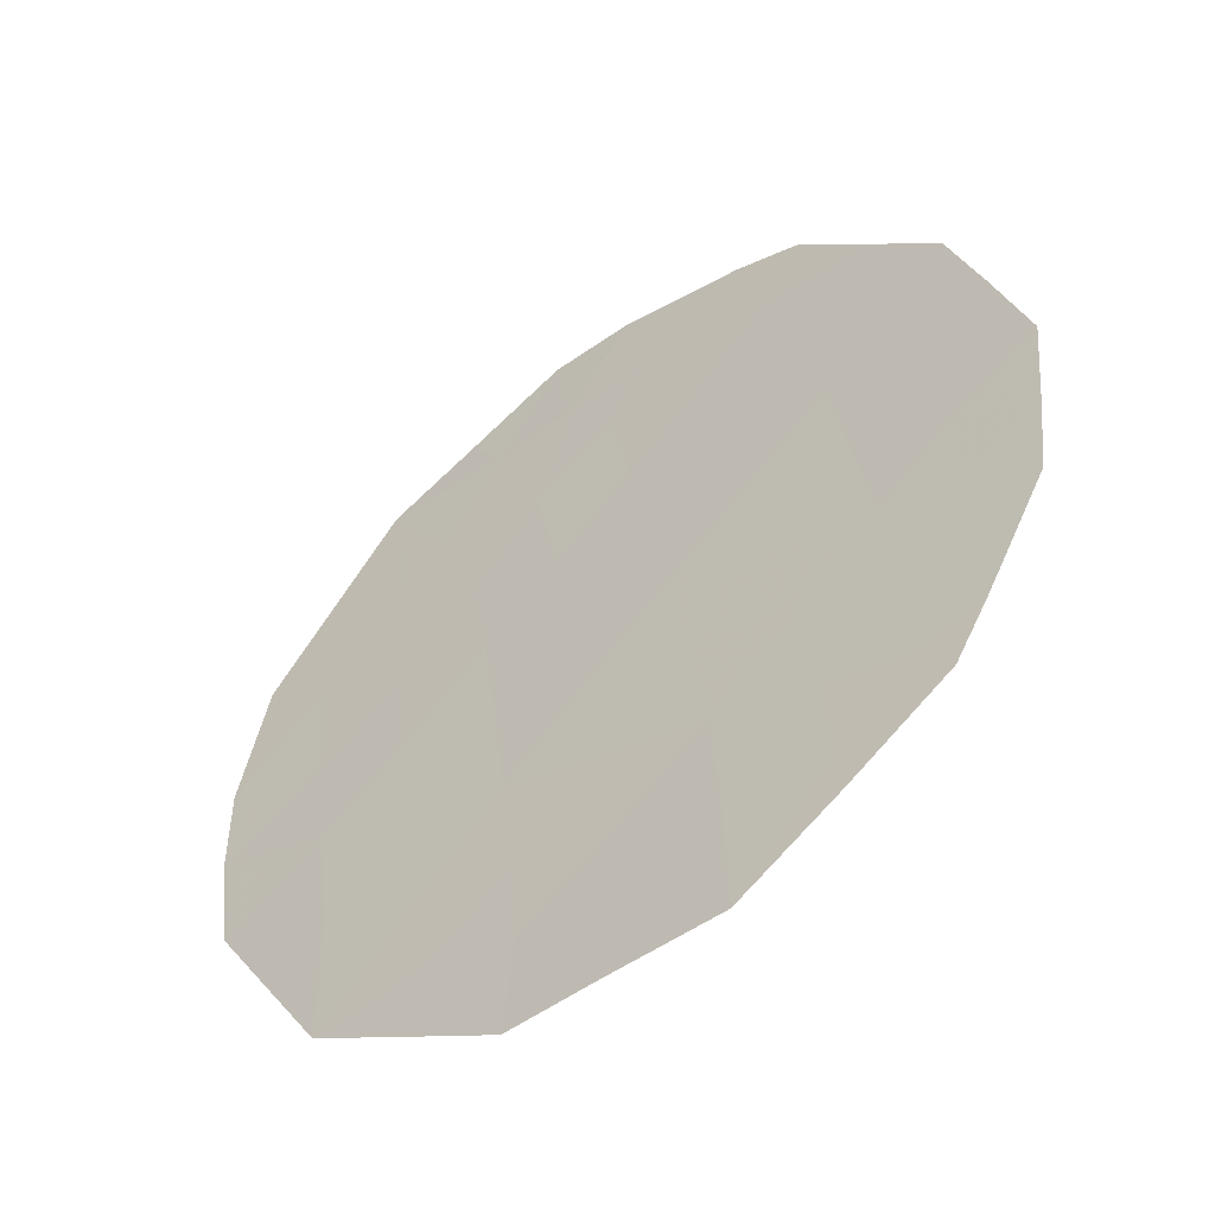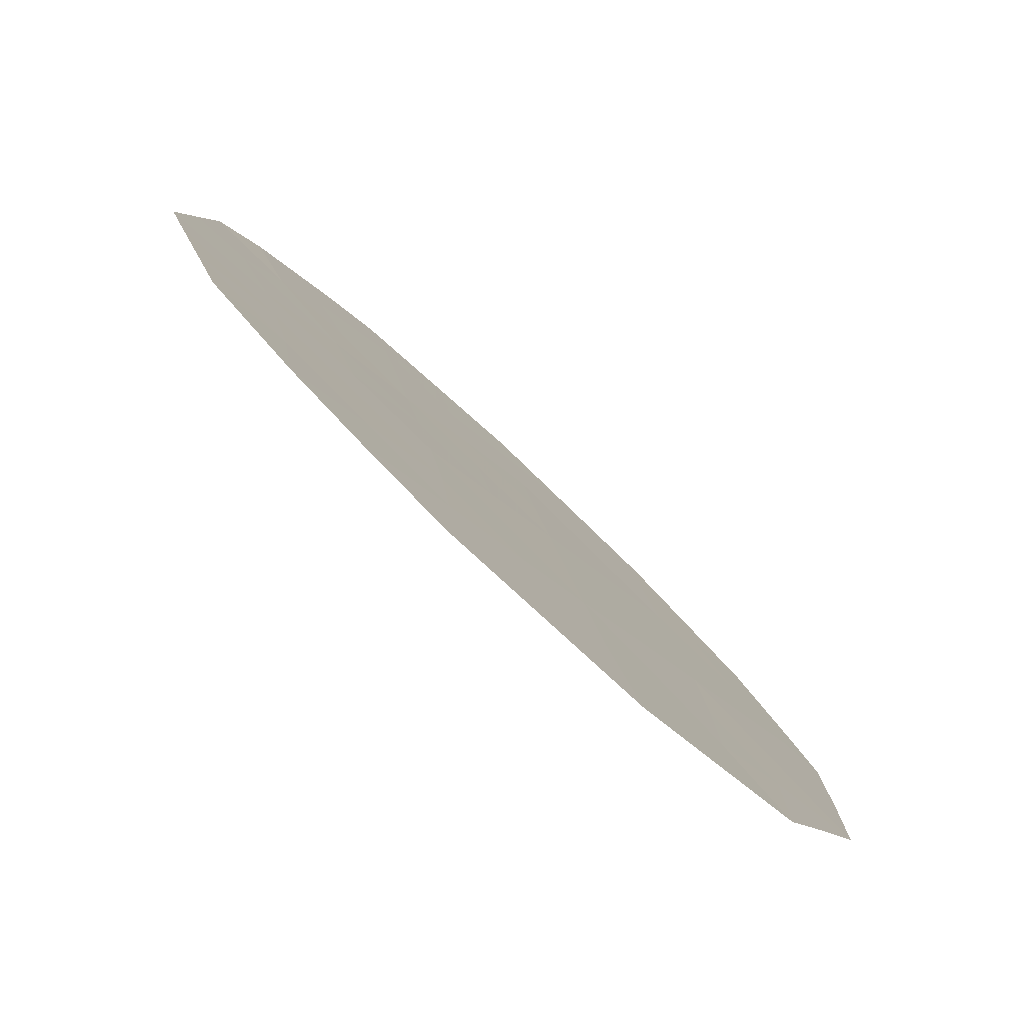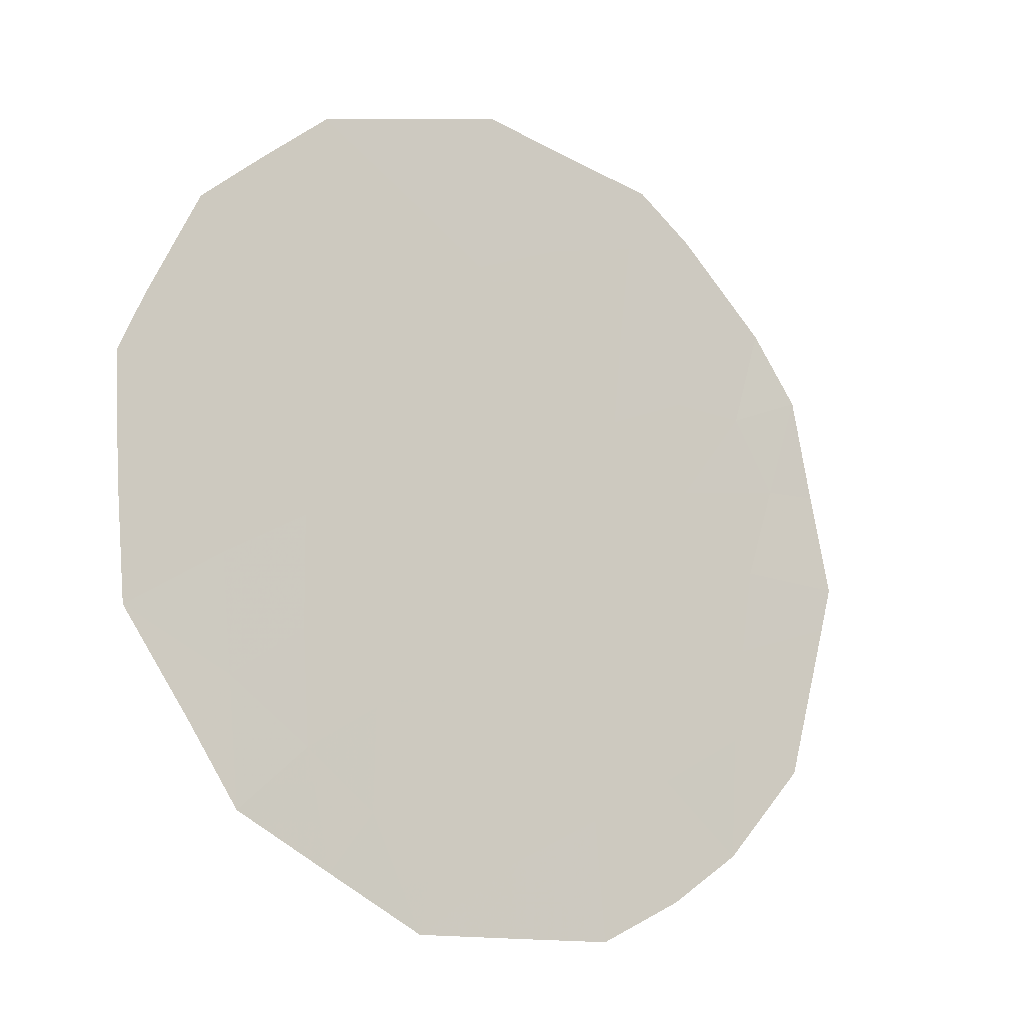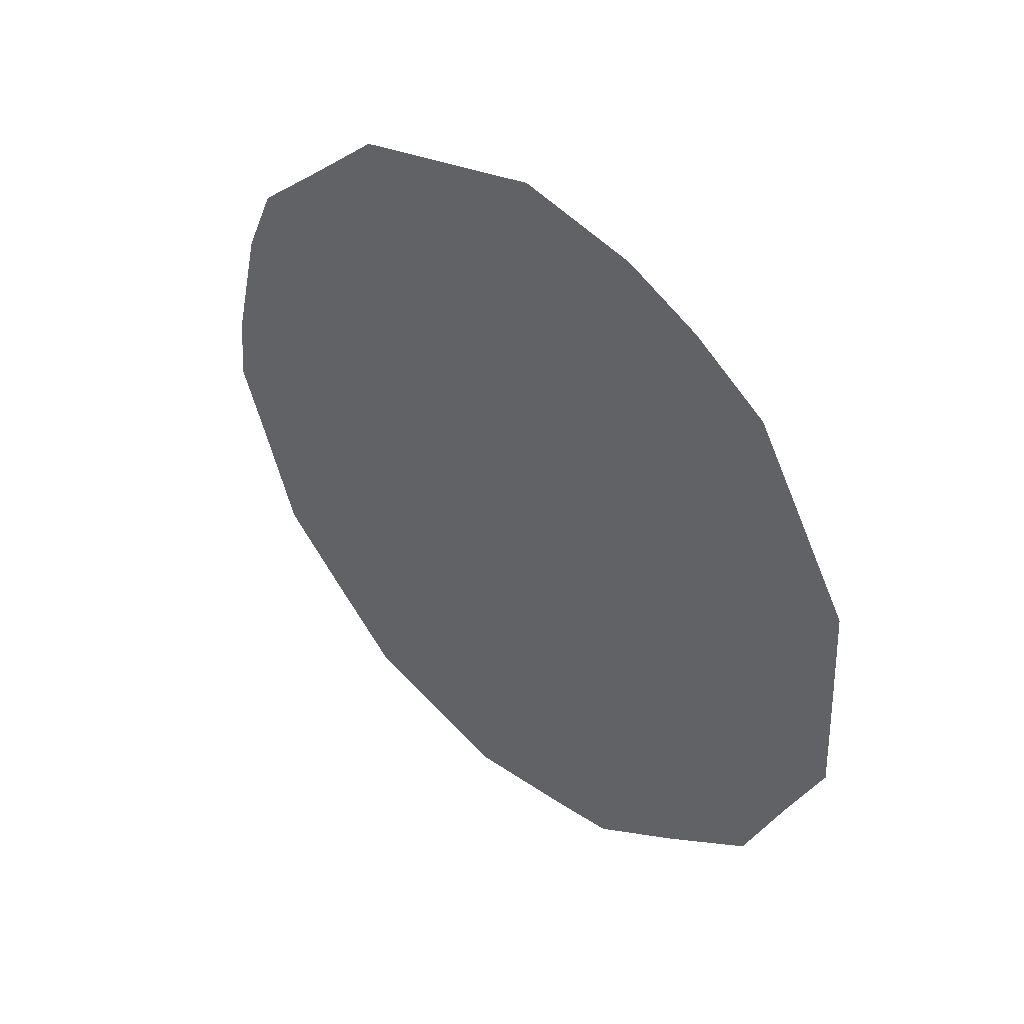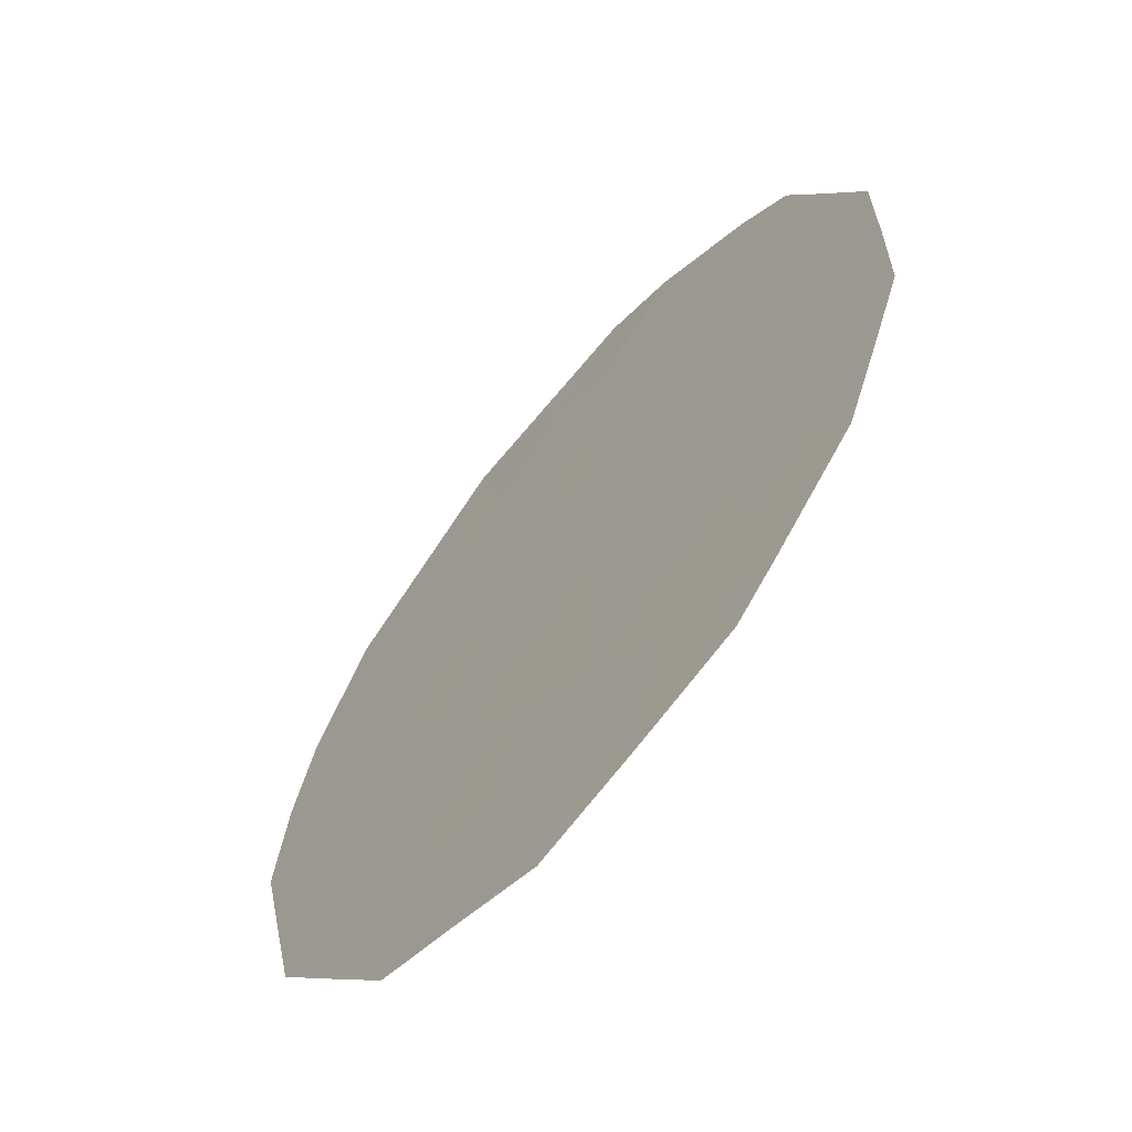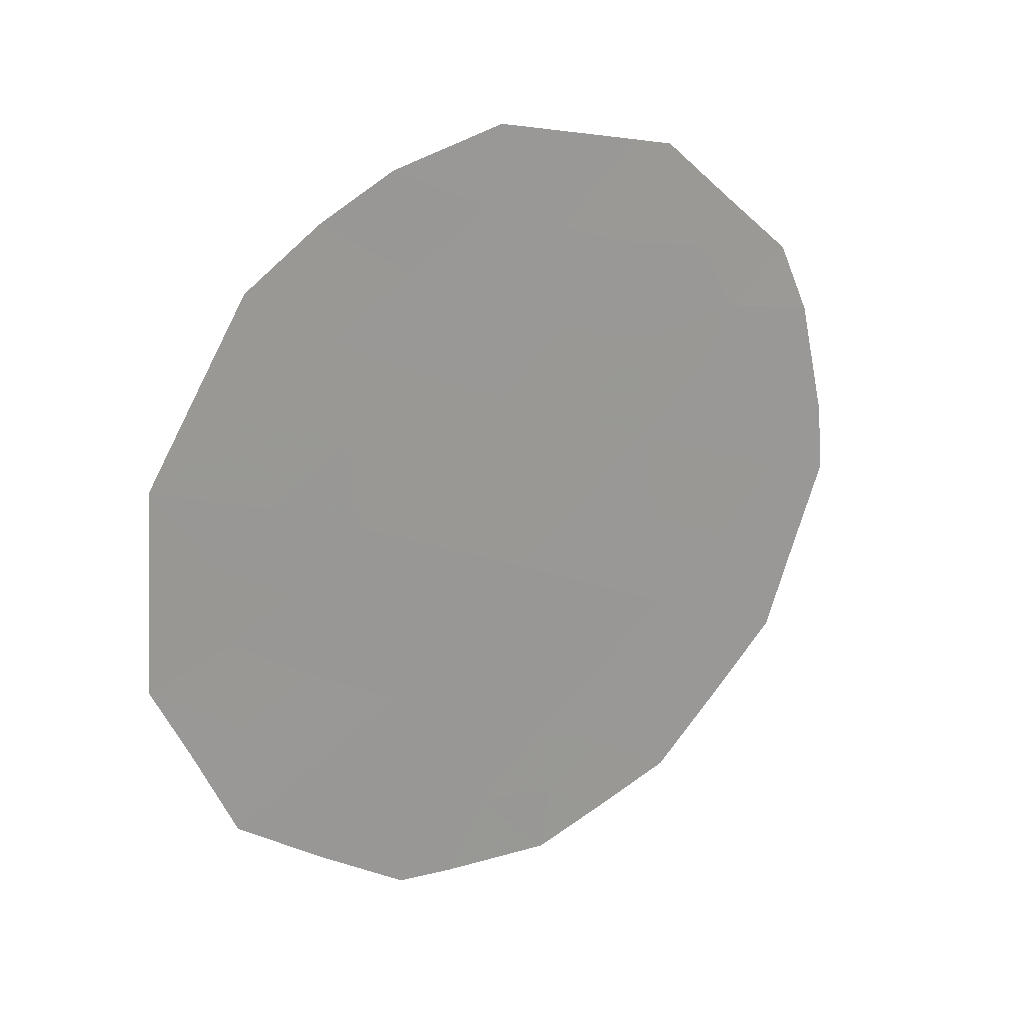
<metadata>
{"format":"obj","ext":"obj","renderer":"f3d","projection":"perspective","resolution":1024,"background":"white","views":[{"elev":-13.8,"azim":-44.6,"up":"+Z"},{"elev":-36.8,"azim":-141.6,"up":"+Z"},{"elev":-58.5,"azim":44.8,"up":"+Z"},{"elev":41.5,"azim":161.9,"up":"+Y"},{"elev":-11.4,"azim":-26.8,"up":"+Z"},{"elev":20.6,"azim":-90.3,"up":"+Y"}]}
</metadata>
<code>
v -79.99 19.53 77.43
v -77.58 23.04 81.52
v -78.35 21.67 80.19
v -79.18 20.45 78.8
v -79.32 22.49 78.6
v -78.52 23.74 79.94
v -80.46 25.34 76.76
v -79.56 26.49 78.25
v -81.06 22.34 75.65
v -79.48 24.46 78.37
v -80.14 21.3 77.22
v -80.32 23.31 76.94
v -79.14 18.96 78.83
v -79.76 19 77.8
v -77.26 23.62 82.05
v -77.42 24.85 81.81
v -77.22 22.9 82.11
v -77.39 22.02 81.83
v -78.31 19.58 80.25
v -77.59 25.59 81.51
v -77.57 21.05 81.51
v -78.64 26.99 79.77
v -79.48 27.3 78.4
v -80.53 26.54 76.65
v -80.12 26.97 77.34
v -78.4 26.9 80.17
v -80.94 25.95 75.94
v -81.48 24.12 75
v -80.08 19.05 77.27
v -81.51 22.01 74.89
v -81.06 20.24 75.64
v -79.65 20.84 78.02
v -79.73 21.88 77.91
v -79.24 21.46 78.71
v -80.22 22.32 77.1
v -79.82 22.9 77.78
v -79.56 19.75 78.15
v -79.09 19.67 78.94
v -77.73 24.21 81.27
v -80.7 22.77 76.29
v -81.13 23.19 75.56
v -80.84 23.72 76.07
v -78.74 20.09 79.53
v -78.74 19.25 79.51
v -78.77 21.05 79.49
v -78.33 20.66 80.23
v -80.6 21.79 76.43
v -80.55 20.8 76.5
v -77.91 21.33 80.93
v -77.92 20.33 80.91
v -77.94 22.31 80.91
v -79.06 27.15 79.09
v -79.1 26.18 79.02
v -78.92 23.1 79.28
v -78.42 22.7 80.09
v -78.83 22.08 79.41
v -78.04 23.37 80.74
v -78.15 24.32 80.58
v -79.53 25.47 78.3
v -79.96 24.86 77.58
v -79.9 23.88 77.66
v -80.4 24.29 76.83
v -78.68 25.91 79.71
v -80.9 24.72 76
v -81.21 25.04 75.47
v -80.06 20.31 77.33
v -80.41 19.89 76.73
v -80.57 19.63 76.44
v -81.49 23.06 74.94
v -79.07 25.11 79.05
v -78.56 24.82 79.9
v -79 24.1 79.15
v -79.41 23.49 78.48
v -78.17 25.76 80.55
v -81.01 21.38 75.73
v -81.3 21.23 75.23
v -78.01 26.25 80.82
v -80.02 25.92 77.49
v -77.96 25.03 80.9
f 32 33 34
f 35 36 33
f 1 37 14
f 2 39 15
f 40 41 42
f 2 17 18
f 1 14 29
f 43 44 38
f 45 46 43
f 2 15 17
f 47 48 75
f 35 47 40
f 49 50 46
f 3 51 49
f 22 53 52
f 54 55 56
f 39 57 58
f 61 62 60
f 51 55 57
f 64 28 65
f 66 32 37
f 67 29 68
f 28 41 69
f 53 70 59
f 71 72 70
f 73 72 54
f 45 34 56
f 61 73 36
f 75 31 76
f 48 66 67
f 62 42 64
f 4 32 34
f 32 11 33
f 34 33 5
f 11 35 33
f 35 12 36
f 33 36 5
f 37 4 38
f 37 38 13
f 37 13 14
f 39 16 15
f 12 40 42
f 40 9 41
f 42 41 28
f 4 43 38
f 43 19 44
f 38 44 13
f 4 45 43
f 45 3 46
f 43 46 19
f 9 47 75
f 47 11 48
f 75 48 31
f 12 35 40
f 35 11 47
f 40 47 9
f 3 49 46
f 49 21 50
f 46 50 19
f 18 51 2
f 51 18 49
f 21 49 18
f 8 23 52
f 52 53 8
f 5 54 56
f 54 6 55
f 56 55 3
f 78 25 8
f 25 78 24
f 39 2 57
f 58 57 6
f 7 78 60
f 60 59 10
f 10 61 60
f 61 12 62
f 60 62 7
f 2 51 57
f 51 3 55
f 57 55 6
f 63 53 22
f 26 63 22
f 7 64 27
f 65 27 64
f 1 66 37
f 66 11 32
f 37 32 4
f 29 67 1
f 68 31 67
f 9 69 41
f 69 9 30
f 8 53 59
f 59 70 10
f 71 6 72
f 70 72 10
f 5 73 54
f 73 10 72
f 54 72 6
f 7 27 24
f 24 78 7
f 6 71 58
f 71 63 74
f 8 25 23
f 3 45 56
f 45 4 34
f 56 34 5
f 12 61 36
f 61 10 73
f 36 73 5
f 9 75 30
f 76 30 75
f 31 48 67
f 48 11 66
f 67 66 1
f 7 62 64
f 62 12 42
f 64 42 28
f 78 59 60
f 78 8 59
f 53 63 70
f 70 63 71
f 74 63 26
f 77 74 26
f 71 79 58
f 79 16 39
f 74 77 20
f 74 20 79
f 79 71 74
f 79 20 16
f 79 39 58

</code>
